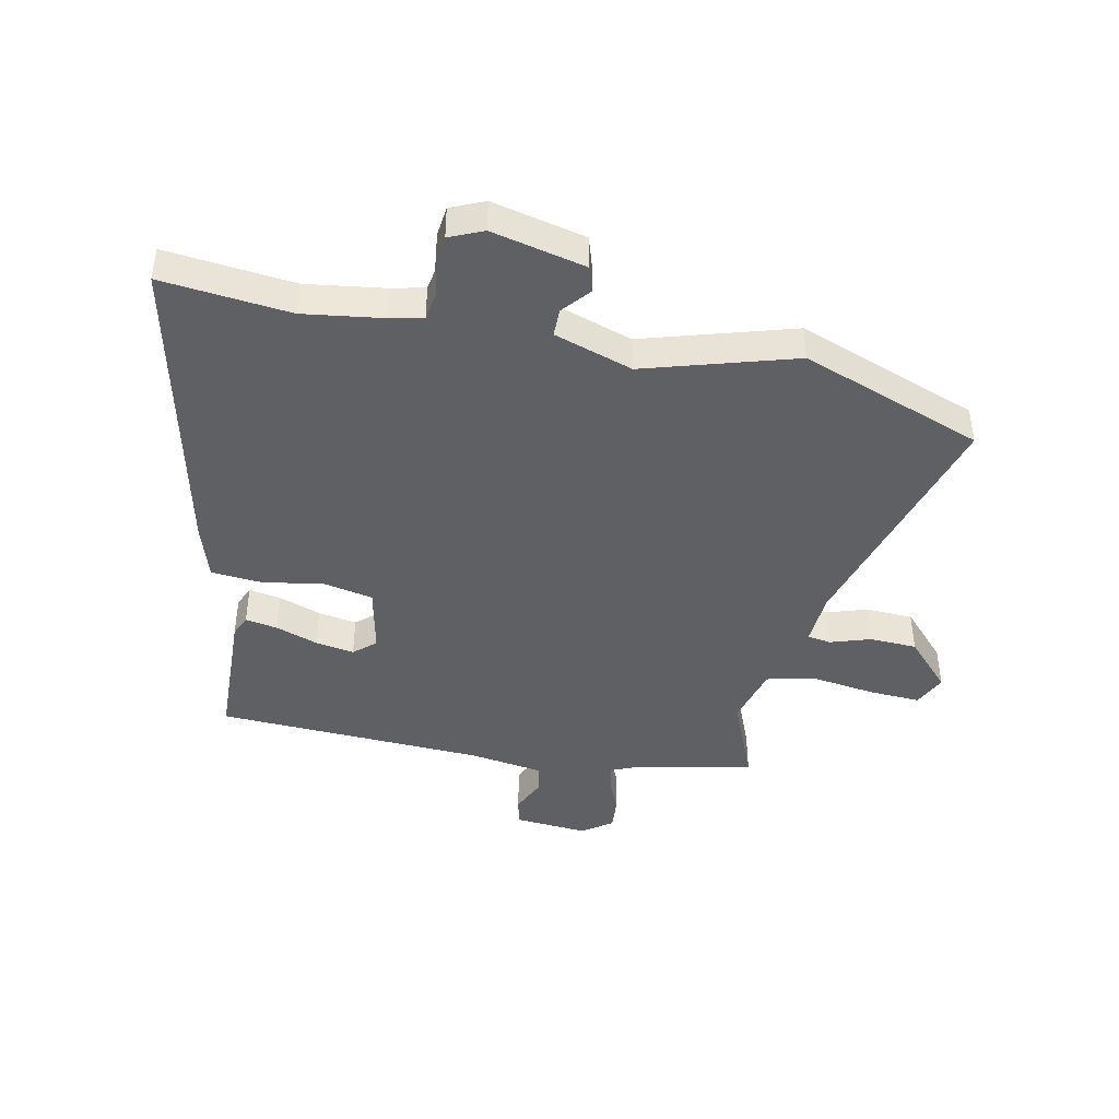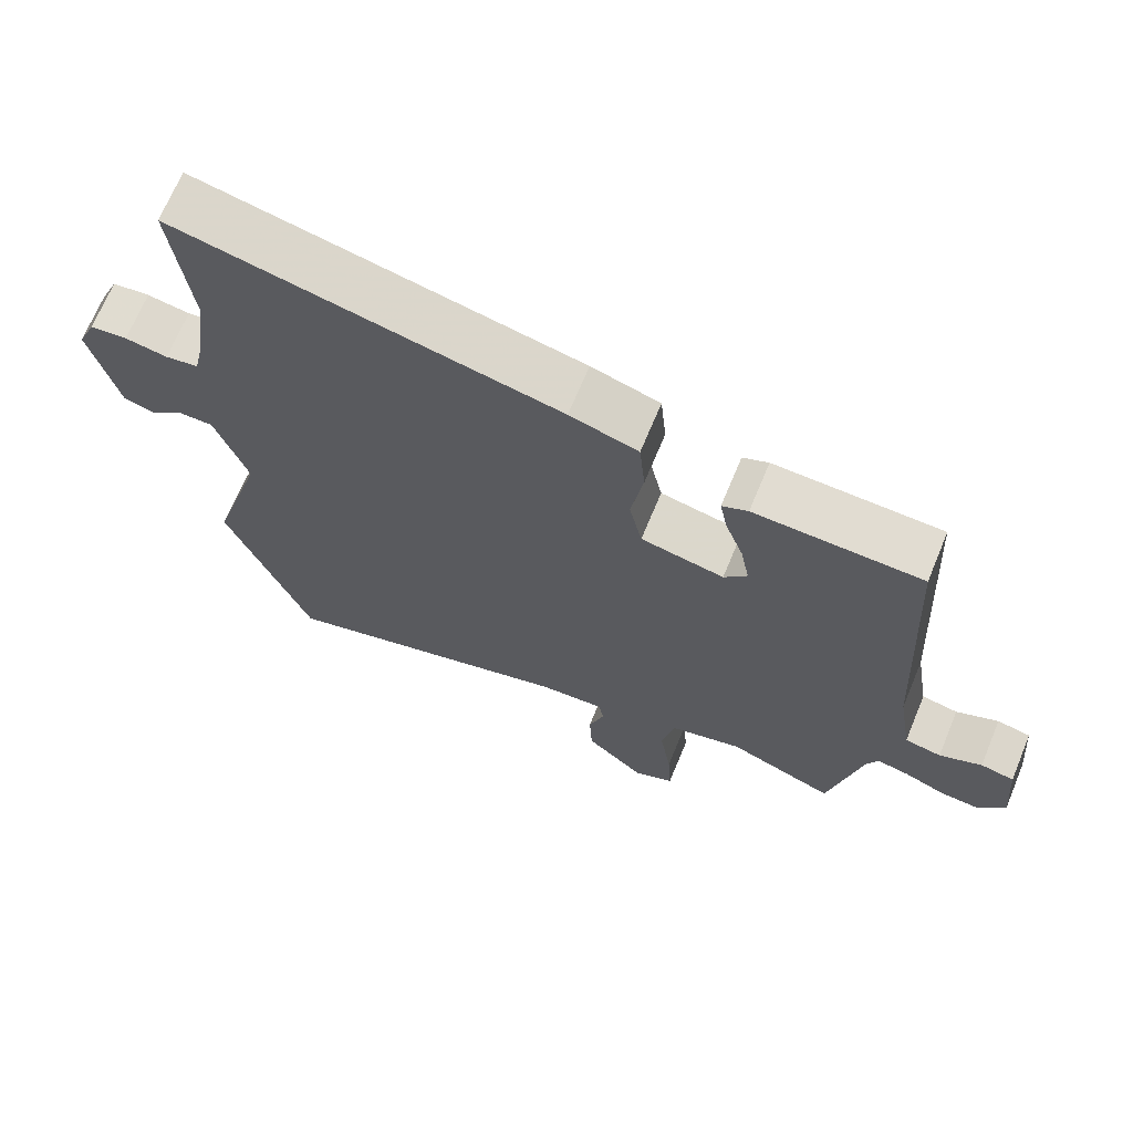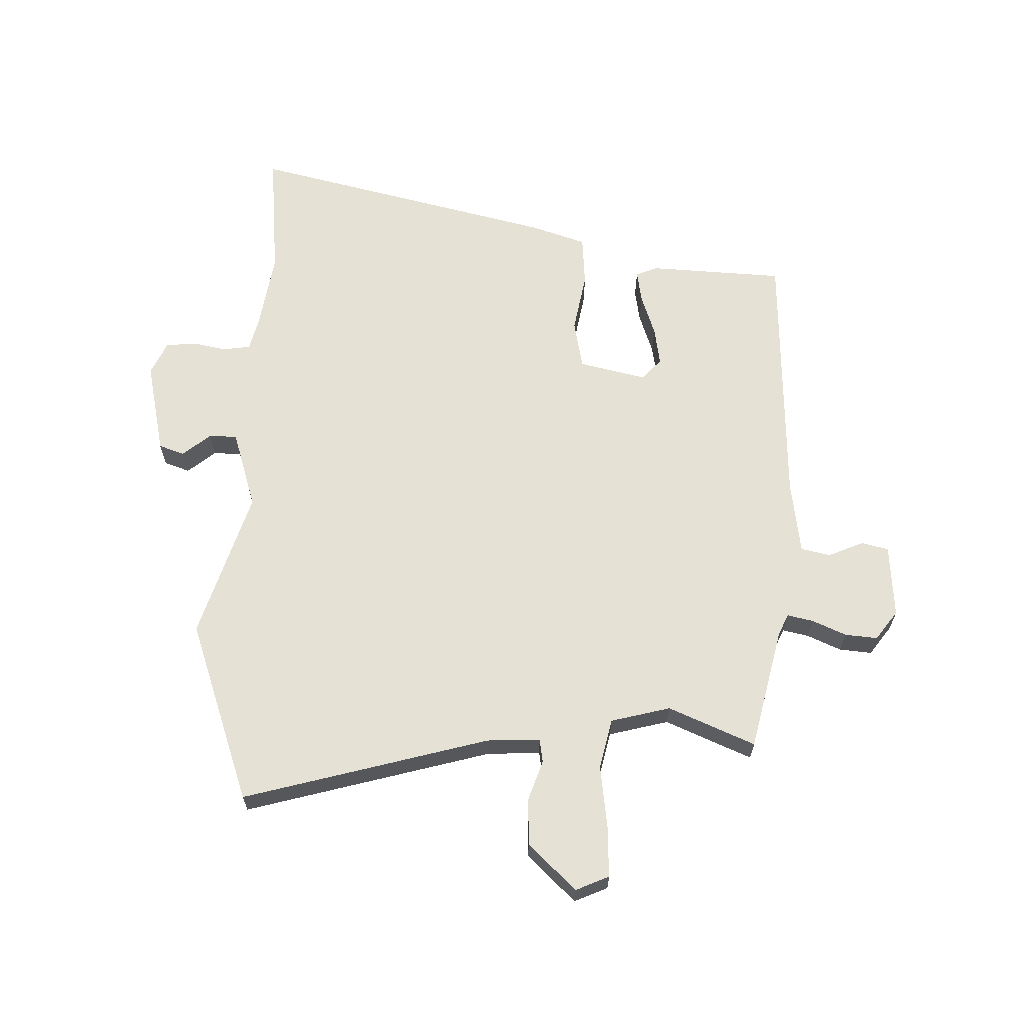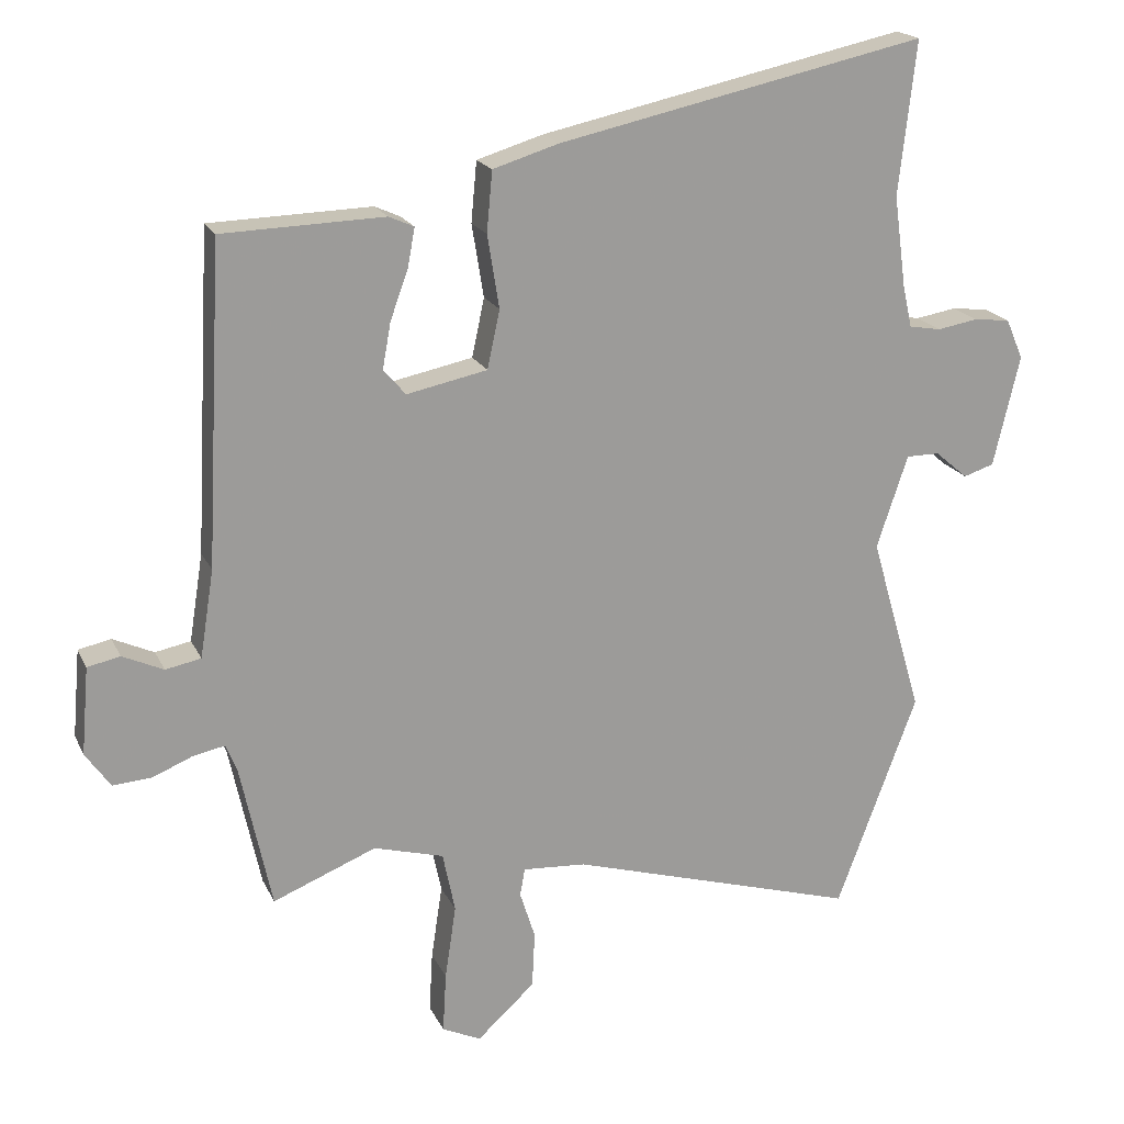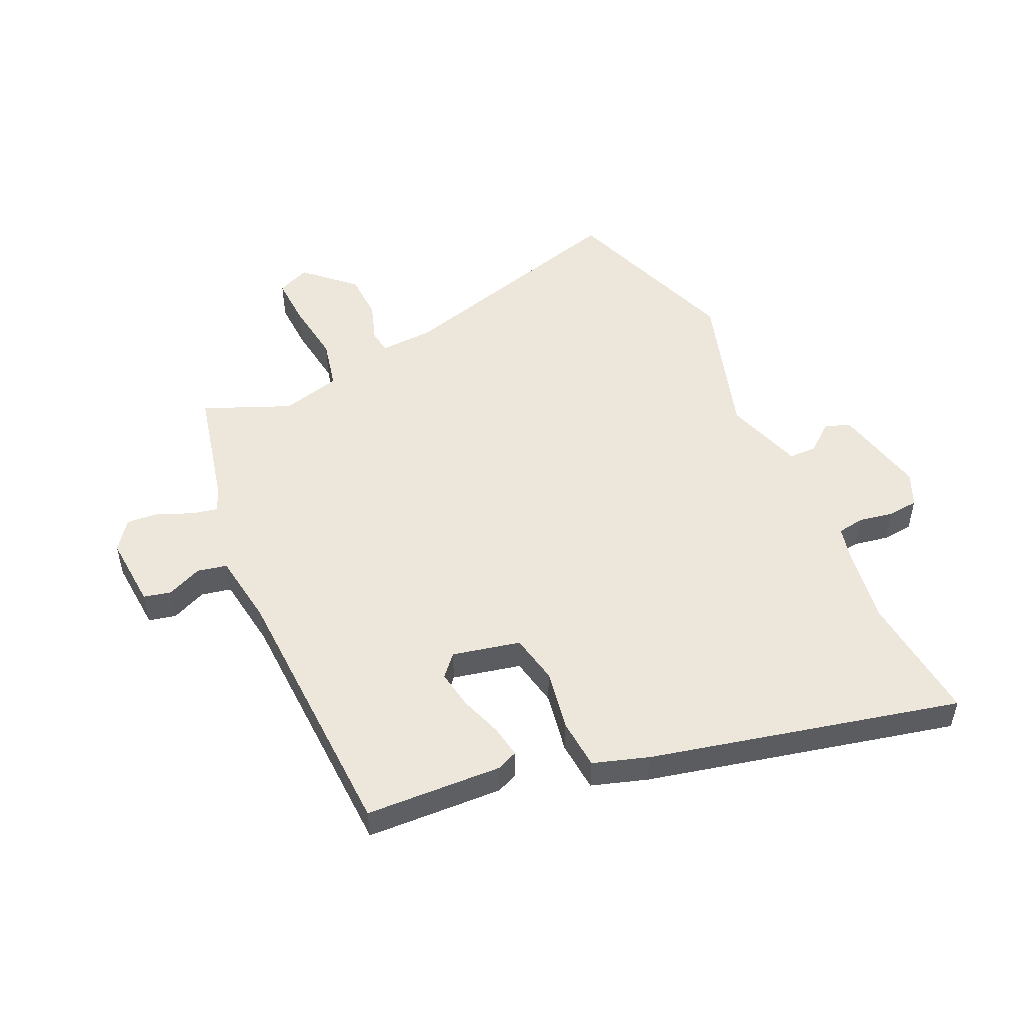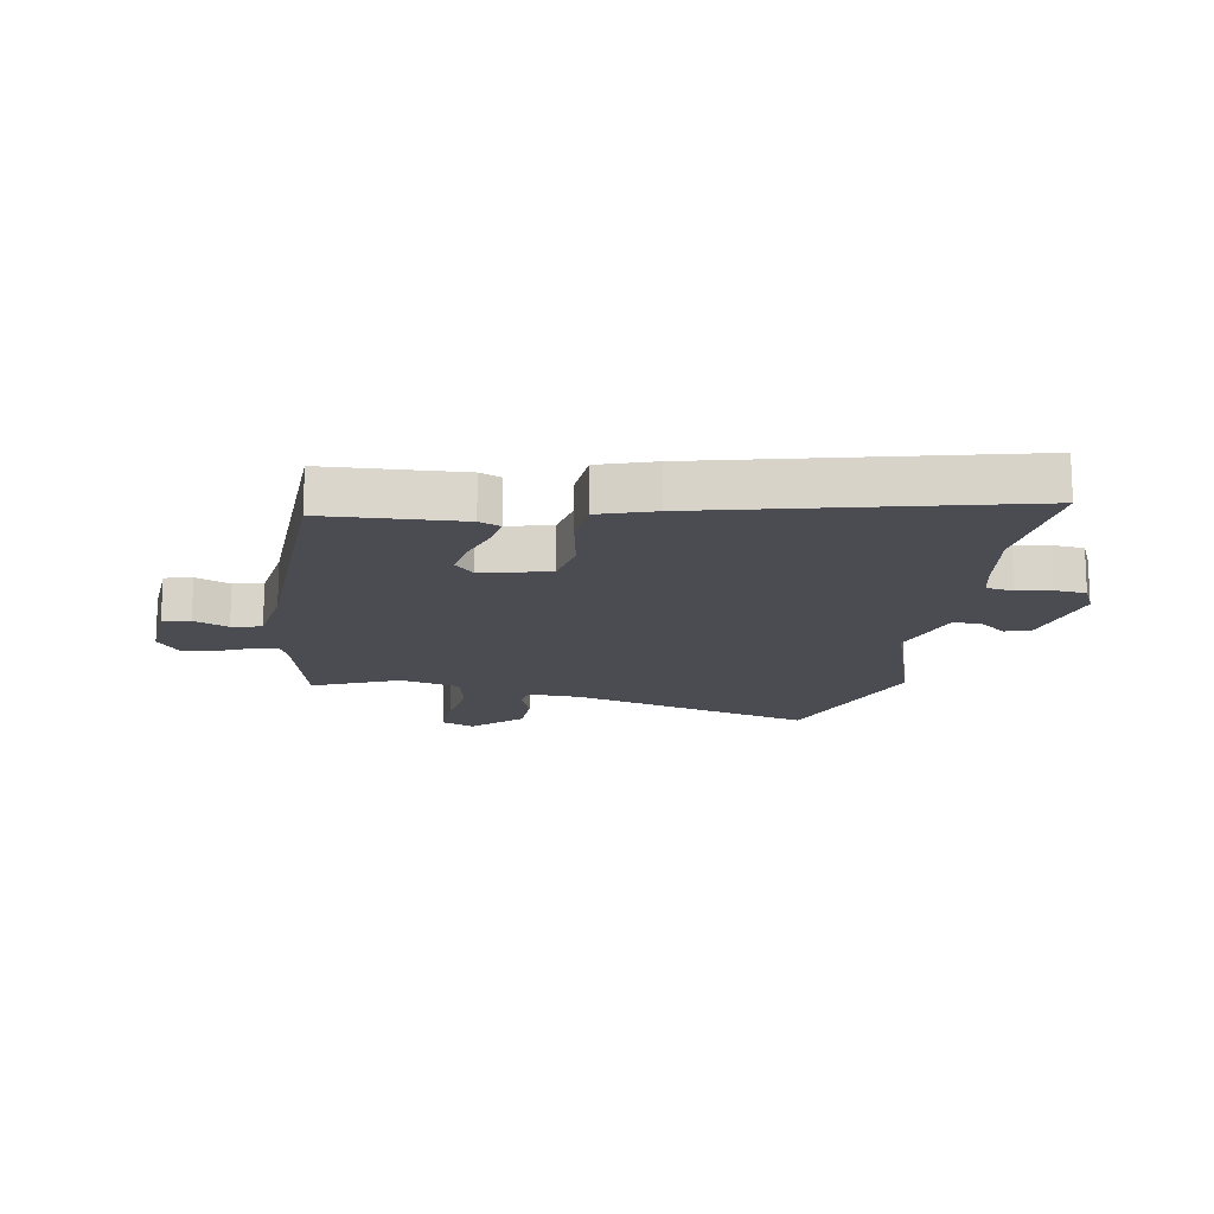
<metadata>
{"format":"obj","ext":"obj","renderer":"f3d","projection":"perspective","resolution":1024,"background":"white","views":[{"elev":-43.3,"azim":78.6,"up":"+Y"},{"elev":68.9,"azim":-157.5,"up":"+Z"},{"elev":64.1,"azim":-177.3,"up":"+Y"},{"elev":19.1,"azim":-19.2,"up":"+Z"},{"elev":50.4,"azim":-23.9,"up":"+Y"},{"elev":-15.5,"azim":-8.5,"up":"+Y"}]}
</metadata>
<code>
v 0.518 0.07 0.657
v 0.493 0.07 0.437
v 0.511 0.07 0.303
v 0.524 0.07 0.245
v 0.57 0.07 0.237
v 0.629 0.07 0.247
v 0.681 0.07 0.241
v 0.706 0.07 0.183
v 0.668 0.07 0.023
v 0.624 0.07 0.009
v 0.577 0.07 0.049
v 0.529 0.07 0.049
v 0.484 0.07 -0.085
v 0.559 0.07 -0.342
v 0.443 0.07 -0.652
v 0.026 0.07 -0.529
v -0.065 0.07 -0.523
v -0.072 0.07 -0.563
v -0.05 0.07 -0.632
v -0.054 0.07 -0.713
v -0.137 0.07 -0.789
v -0.193 0.07 -0.763
v -0.188 0.07 -0.676
v -0.172 0.07 -0.569
v -0.19 0.07 -0.482
v -0.291 0.07 -0.454
v -0.44 0.07 -0.514
v -0.485 0.07 -0.304
v -0.501 0.07 -0.266
v -0.546 0.07 -0.275
v -0.604 0.07 -0.299
v -0.66 0.07 -0.303
v -0.696 0.07 -0.252
v -0.685 0.07 -0.126
v -0.638 0.07 -0.116
v -0.579 0.07 -0.143
v -0.528 0.07 -0.133
v -0.508 0.07 -0.007
v -0.484 0.07 0.452
v -0.251 0.07 0.459
v -0.215 0.07 0.443
v -0.225 0.07 0.388
v -0.251 0.07 0.316
v -0.263 0.07 0.25
v -0.231 0.07 0.213
v -0.115 0.07 0.237
v -0.097 0.07 0.321
v -0.114 0.07 0.426
v -0.106 0.07 0.513
v -0.011 0.07 0.542
v 0.518 0 0.657
v 0.493 0 0.437
v 0.511 0 0.303
v 0.524 0 0.245
v 0.57 0 0.237
v 0.629 0 0.247
v 0.681 0 0.241
v 0.706 0 0.183
v 0.668 0 0.023
v 0.624 0 0.009
v 0.577 0 0.049
v 0.529 0 0.049
v 0.484 0 -0.085
v 0.559 0 -0.342
v 0.443 0 -0.652
v 0.026 0 -0.529
v -0.065 0 -0.523
v -0.072 0 -0.563
v -0.05 0 -0.632
v -0.054 0 -0.713
v -0.137 0 -0.789
v -0.193 0 -0.763
v -0.188 0 -0.676
v -0.172 0 -0.569
v -0.19 0 -0.482
v -0.291 0 -0.454
v -0.44 0 -0.514
v -0.485 0 -0.304
v -0.501 0 -0.266
v -0.546 0 -0.275
v -0.604 0 -0.299
v -0.66 0 -0.303
v -0.696 0 -0.252
v -0.685 0 -0.126
v -0.638 0 -0.116
v -0.579 0 -0.143
v -0.528 0 -0.133
v -0.508 0 -0.007
v -0.484 0 0.452
v -0.251 0 0.459
v -0.215 0 0.443
v -0.225 0 0.388
v -0.251 0 0.316
v -0.263 0 0.25
v -0.231 0 0.213
v -0.115 0 0.237
v -0.097 0 0.321
v -0.114 0 0.426
v -0.106 0 0.513
v -0.011 0 0.542
f 47 48 49 50
f 46 47 50 1
f 40 41 42 43
f 38 39 40 43
f 37 38 43 44
f 33 34 35 36
f 33 36 37
f 30 31 32 33
f 29 30 33 37
f 28 29 37 44
f 26 27 28 44
f 21 22 23 24
f 19 20 21 24
f 18 19 24 25
f 17 18 25
f 16 17 25
f 13 14 15 16
f 12 13 16 25
f 8 9 10 11
f 8 11 12
f 5 6 7 8
f 4 5 8 12
f 3 4 12 25
f 46 1 2
f 46 2 3 25
f 25 26 44 45
f 25 45 46
f 100 99 98 97
f 51 100 97 96
f 93 92 91 90
f 93 90 89 88
f 94 93 88 87
f 86 85 84 83
f 87 86 83
f 83 82 81 80
f 87 83 80 79
f 94 87 79 78
f 94 78 77 76
f 74 73 72 71
f 74 71 70 69
f 75 74 69 68
f 75 68 67
f 75 67 66
f 66 65 64 63
f 75 66 63 62
f 61 60 59 58
f 62 61 58
f 58 57 56 55
f 62 58 55 54
f 75 62 54 53
f 52 51 96
f 75 53 52 96
f 95 94 76 75
f 96 95 75
f 1 51 52 2
f 2 52 53 3
f 3 53 54 4
f 4 54 55 5
f 5 55 56 6
f 6 56 57 7
f 7 57 58 8
f 8 58 59 9
f 9 59 60 10
f 10 60 61 11
f 11 61 62 12
f 12 62 63 13
f 13 63 64 14
f 14 64 65 15
f 15 65 66 16
f 16 66 67 17
f 17 67 68 18
f 18 68 69 19
f 19 69 70 20
f 20 70 71 21
f 21 71 72 22
f 22 72 73 23
f 23 73 74 24
f 24 74 75 25
f 25 75 76 26
f 26 76 77 27
f 27 77 78 28
f 28 78 79 29
f 29 79 80 30
f 30 80 81 31
f 31 81 82 32
f 32 82 83 33
f 33 83 84 34
f 34 84 85 35
f 35 85 86 36
f 36 86 87 37
f 37 87 88 38
f 38 88 89 39
f 39 89 90 40
f 40 90 91 41
f 41 91 92 42
f 42 92 93 43
f 43 93 94 44
f 44 94 95 45
f 45 95 96 46
f 46 96 97 47
f 47 97 98 48
f 48 98 99 49
f 49 99 100 50
f 50 100 51 1

</code>
